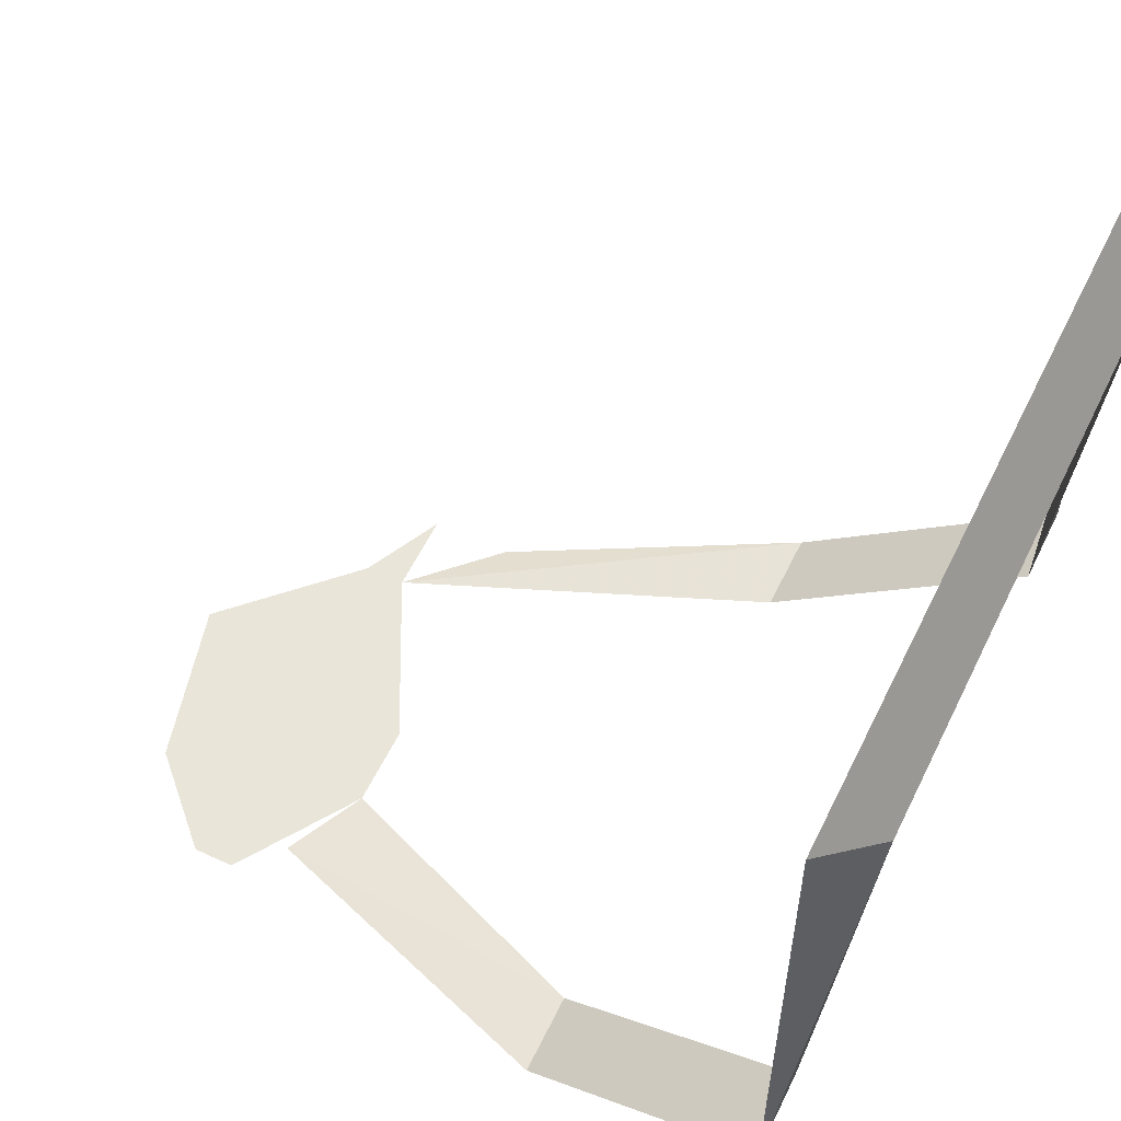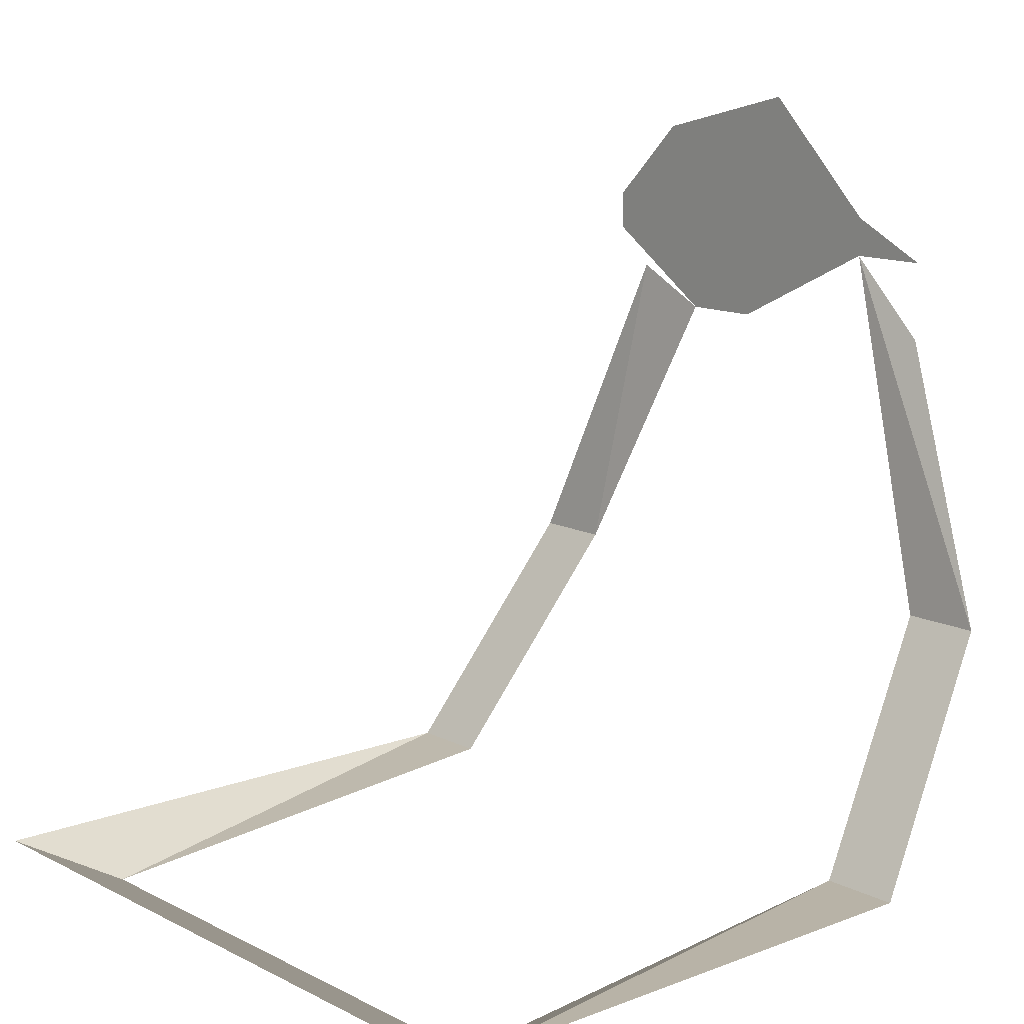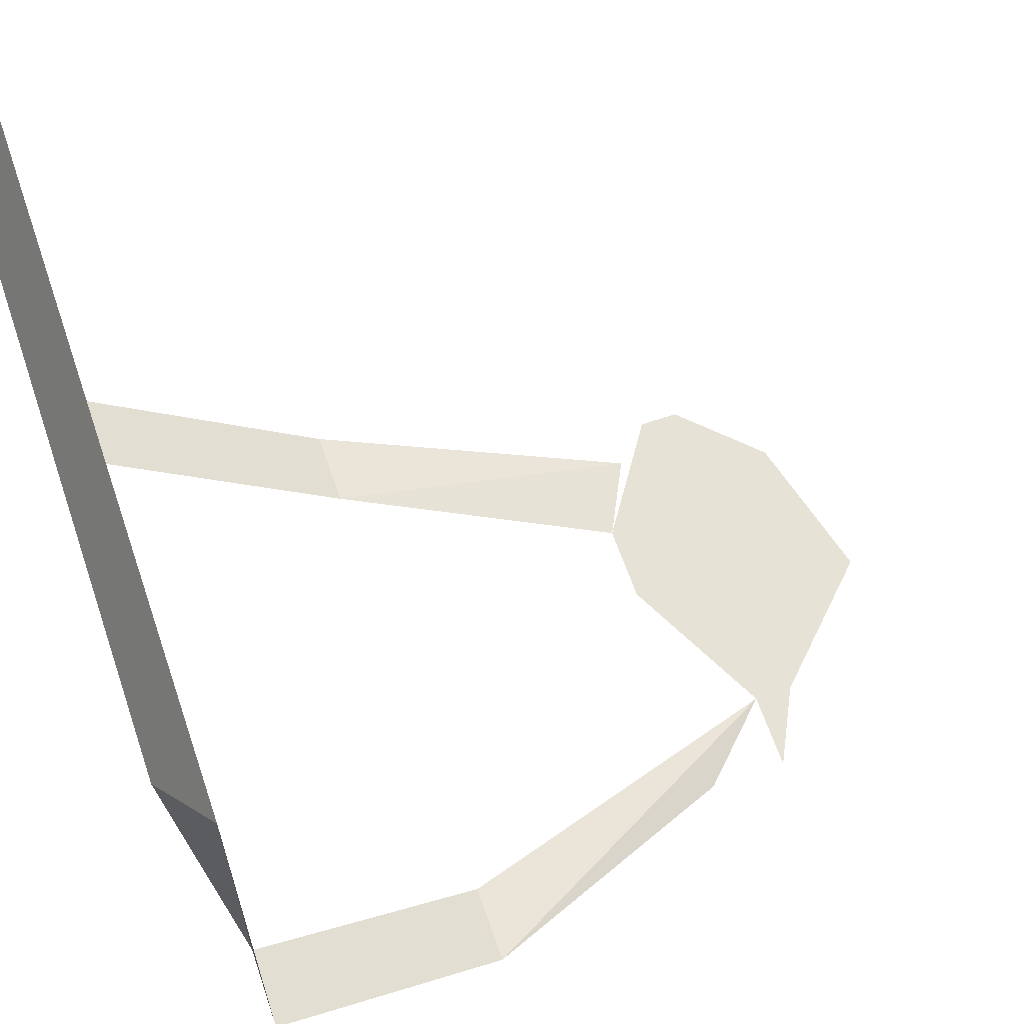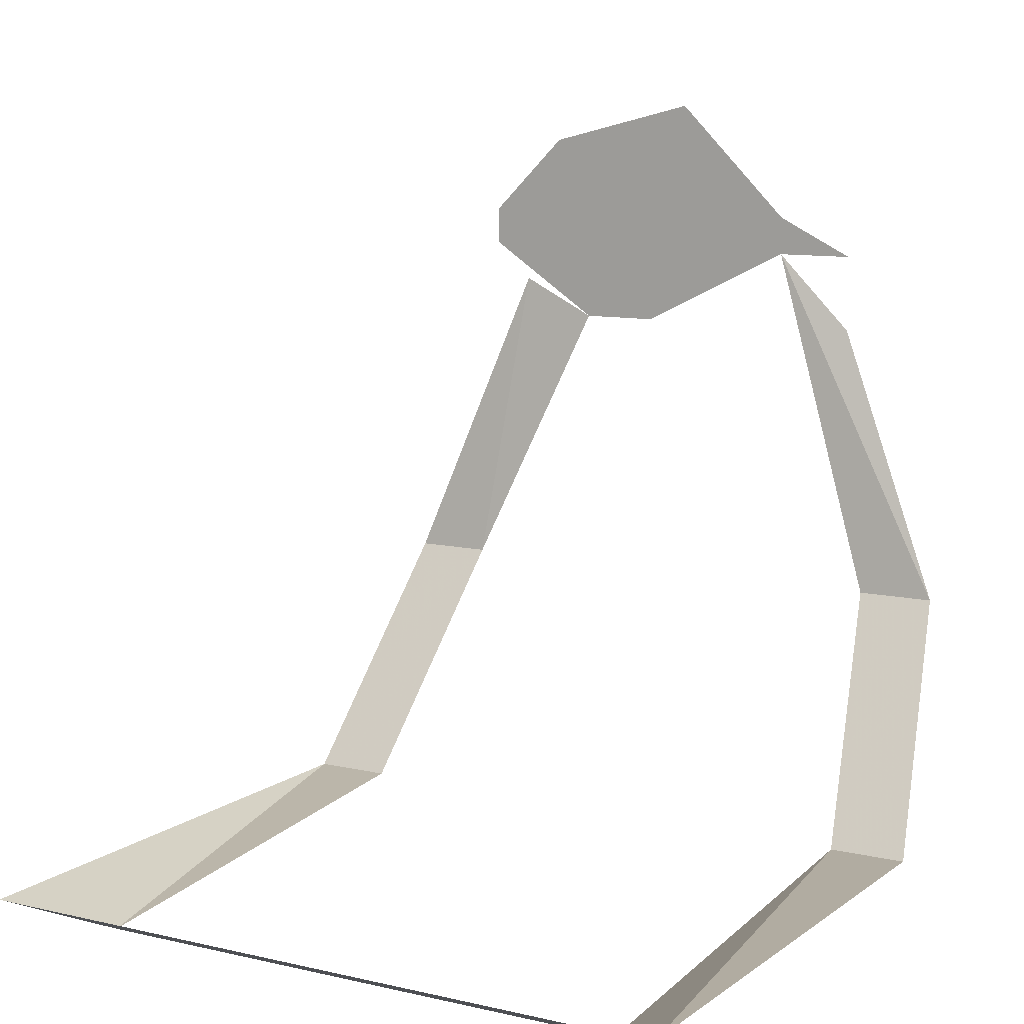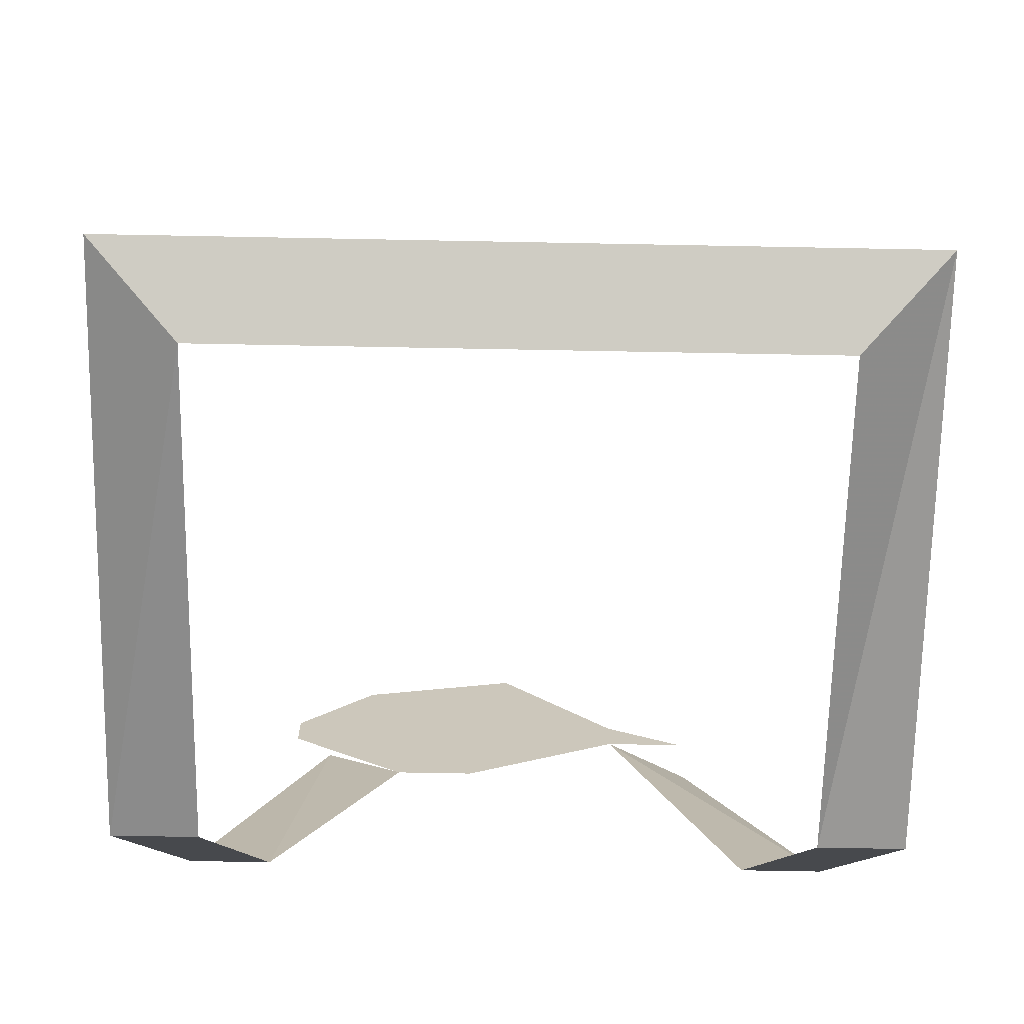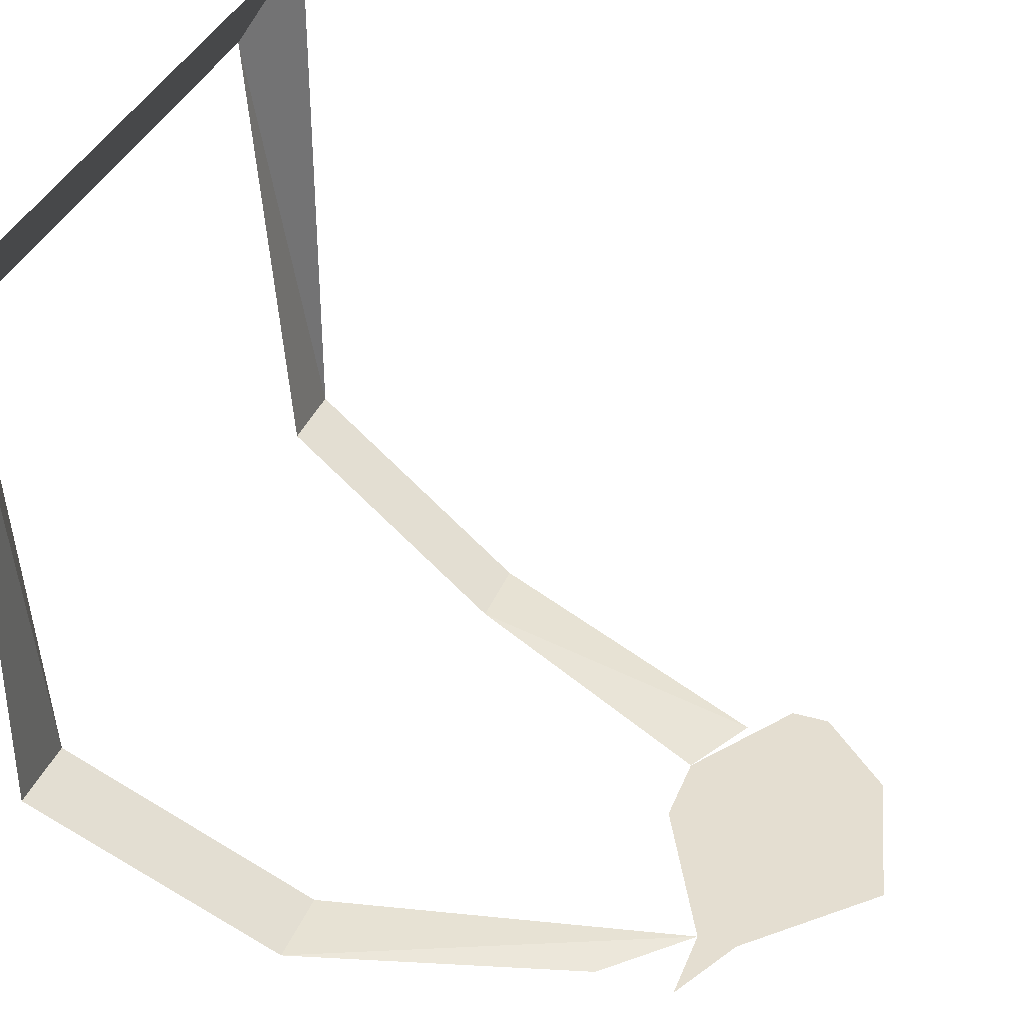
<metadata>
{"format":"obj","ext":"obj","renderer":"f3d","projection":"perspective","resolution":1024,"background":"white","views":[{"elev":57.8,"azim":-64.2,"up":"+Z"},{"elev":12.9,"azim":48.9,"up":"+Y"},{"elev":63.2,"azim":71.1,"up":"+Z"},{"elev":10.2,"azim":30.4,"up":"+Y"},{"elev":-68.6,"azim":-1.1,"up":"+Y"},{"elev":36.5,"azim":110.1,"up":"+Z"}]}
</metadata>
<code>
o item/cat_training_medal/male
v 7 -165 4
v 9 -164 6
v -9 -164 6
v -7 -165 4
v -9 -164 -8
v -7 -164 -8
v -8 -158 -12
v -6 -158 -12
v -5 -150 -13
v -3 -151 -13
v 6 -158 -12
v 8 -158 -12
v 9 -164 -8
v 7 -164 -8
v 3 -149 -13
v 5 -151 -13
v -4 -149 -13
v -4 -148 -13
v -3 -148 -13
v -3 -149 -13
v 3 -148 -13
v 5 -149 -13
v -4 -146 -13
v 0 -145 -13
v -6 -149 -13
v -6 -148 -13
v -2 -147 -13
v -1 -149 -13
v -1 -151 -13
v 7 -165 4
v 7 -165 4
v 7 -165 4
f 1 2 3
f 1 3 4
f 4 3 5
f 4 5 6
f 6 5 7
f 6 7 8
f 8 7 9
f 8 9 10
f 11 12 13
f 11 13 14
f 14 13 2
f 14 2 1
f 15 16 12
f 15 12 11
f 17 18 19
f 17 19 20
f 15 21 22
f 21 15 23
f 21 23 24
f 25 26 23
f 25 23 27
f 25 27 28
f 25 28 10
f 10 28 29
f 29 28 15
f 15 28 27
f 15 27 23

</code>
